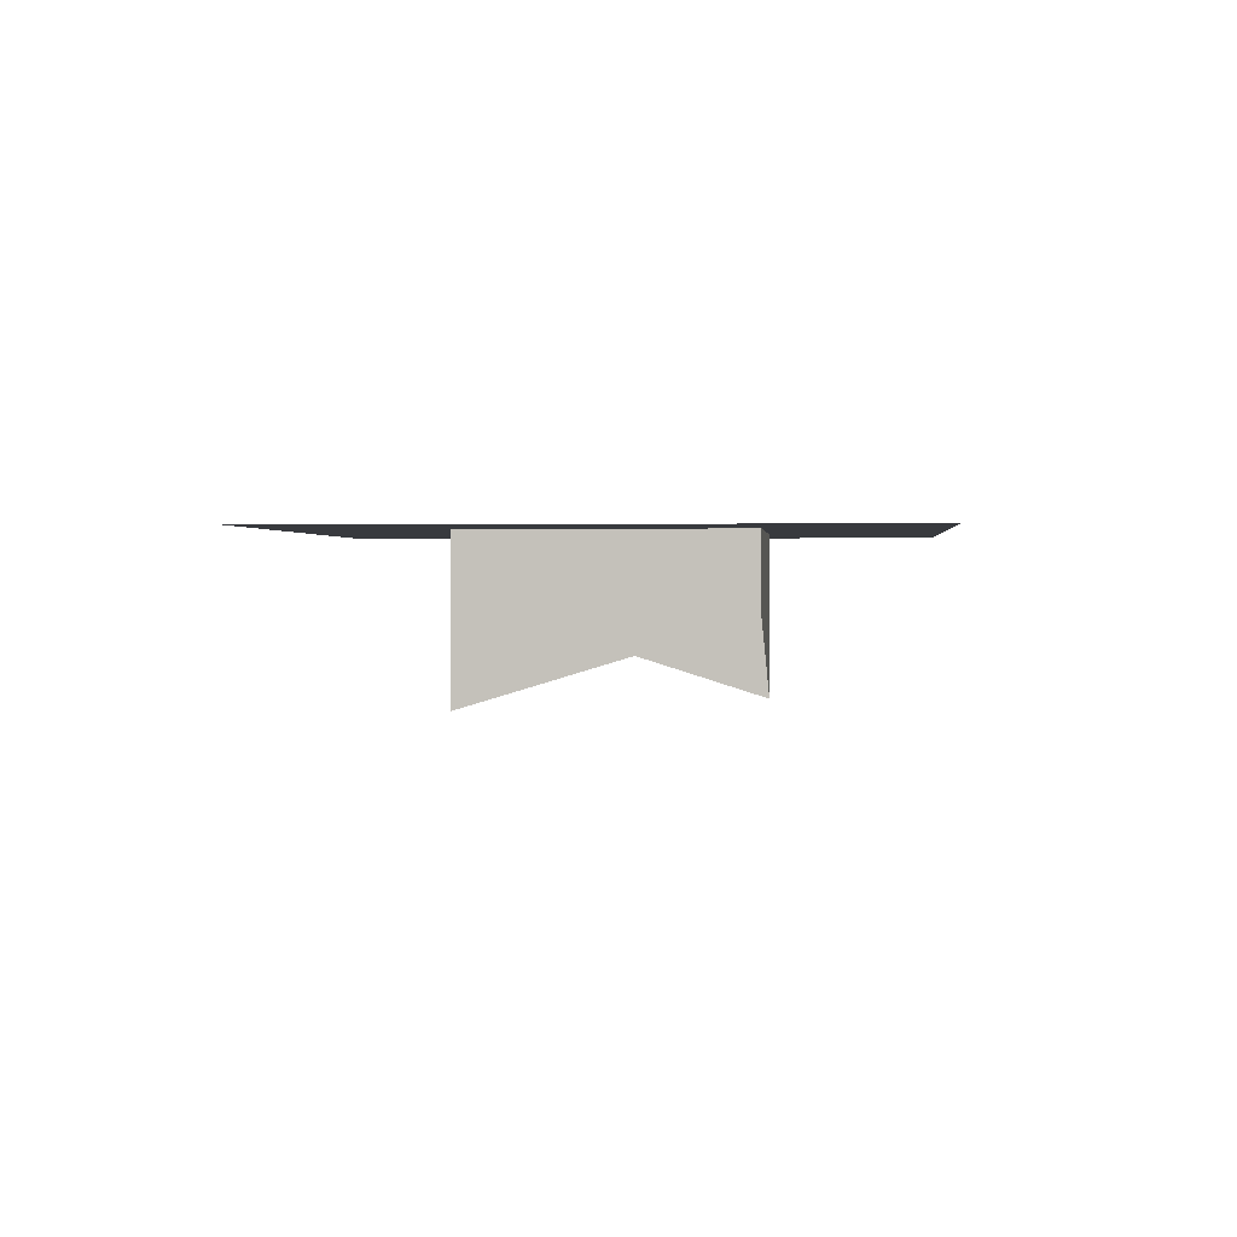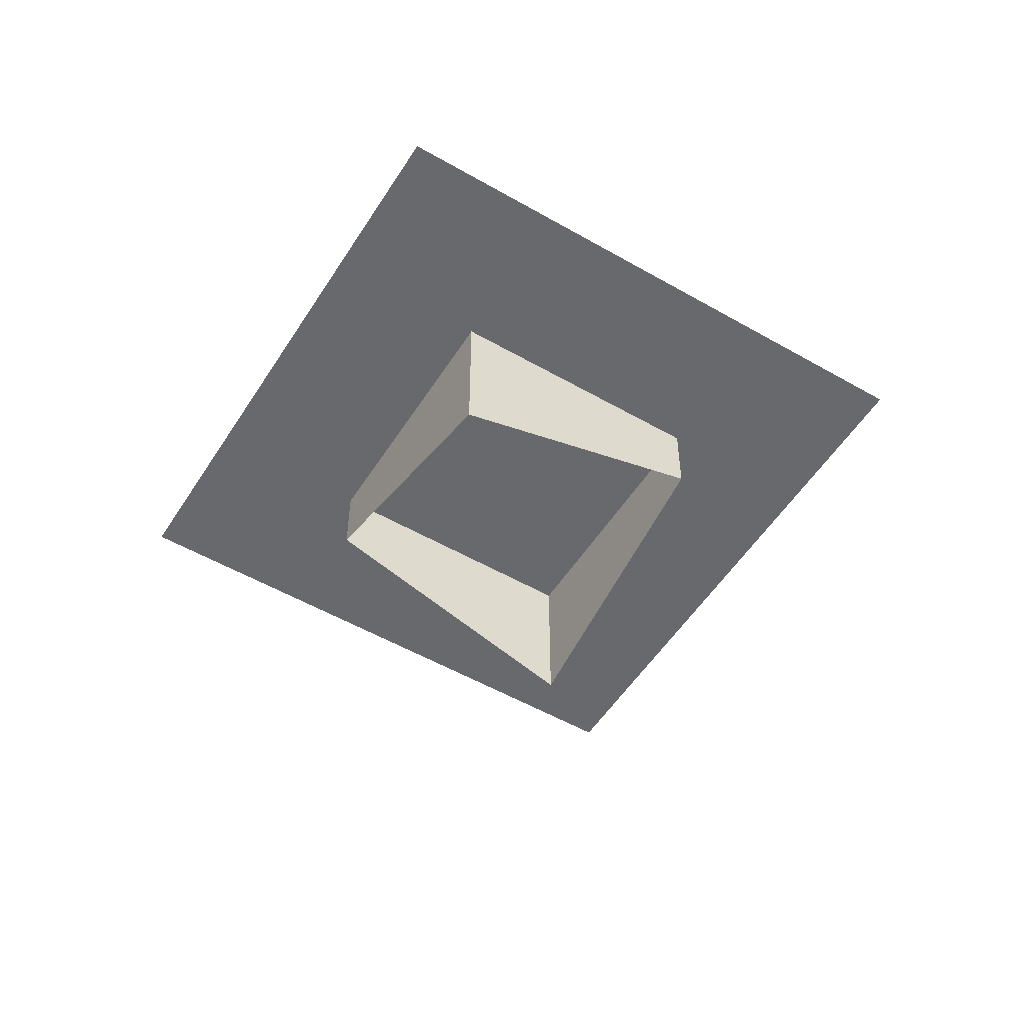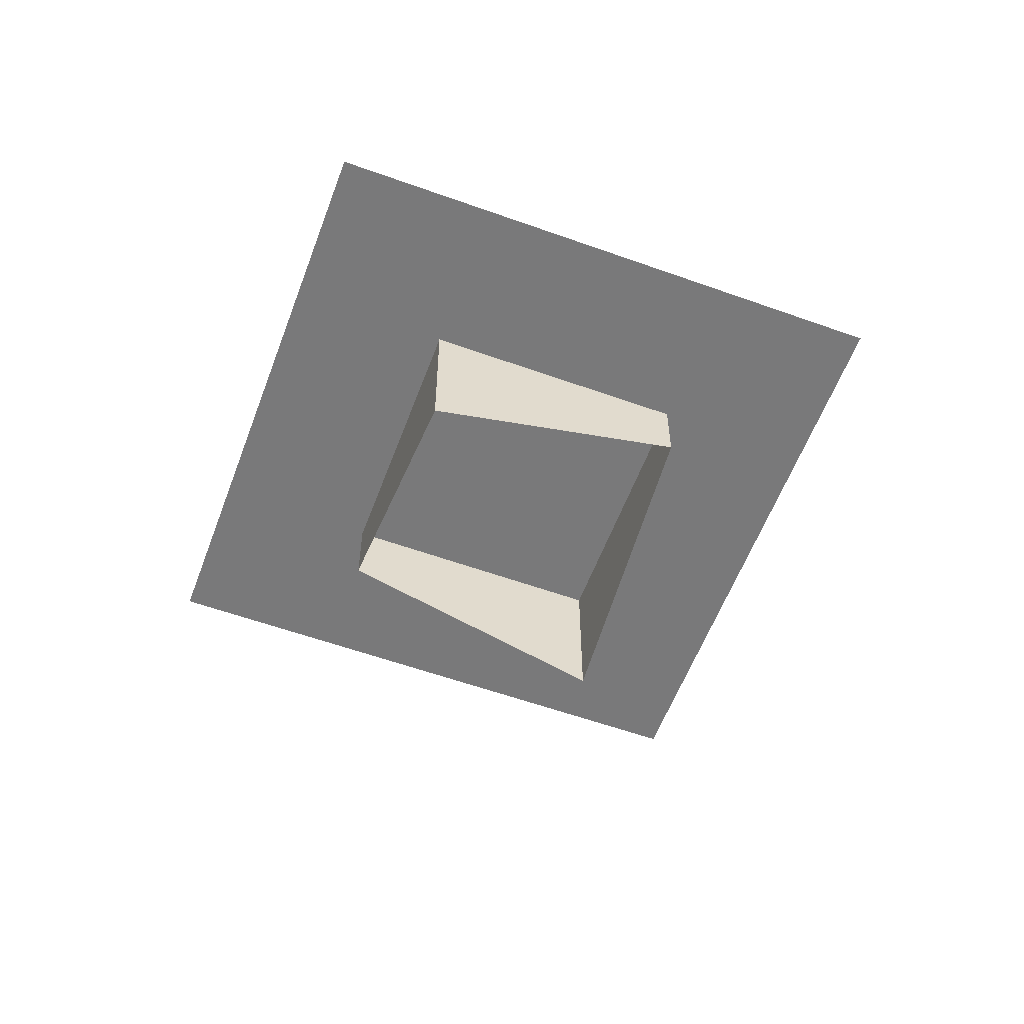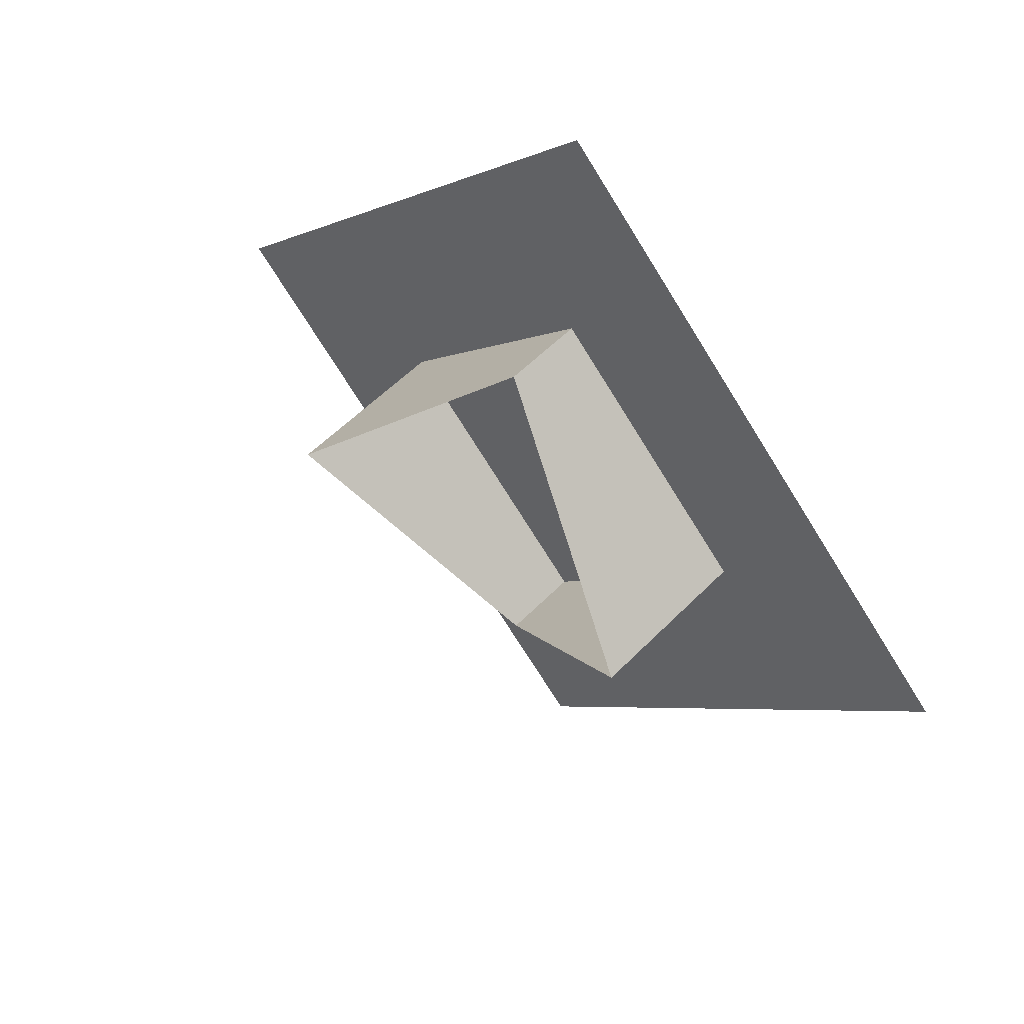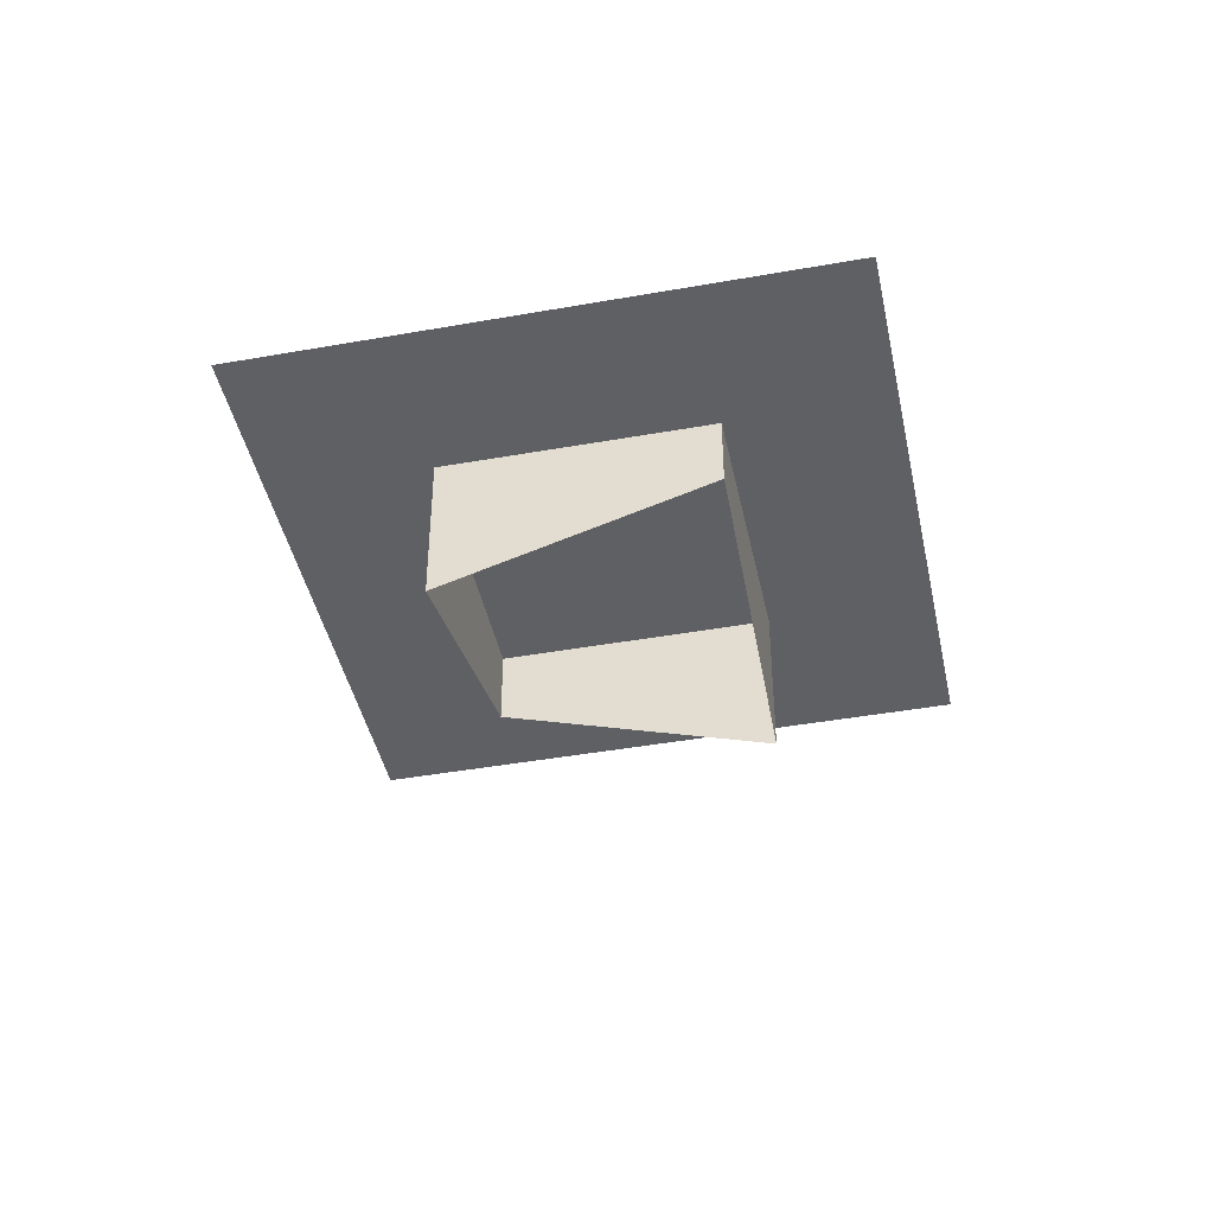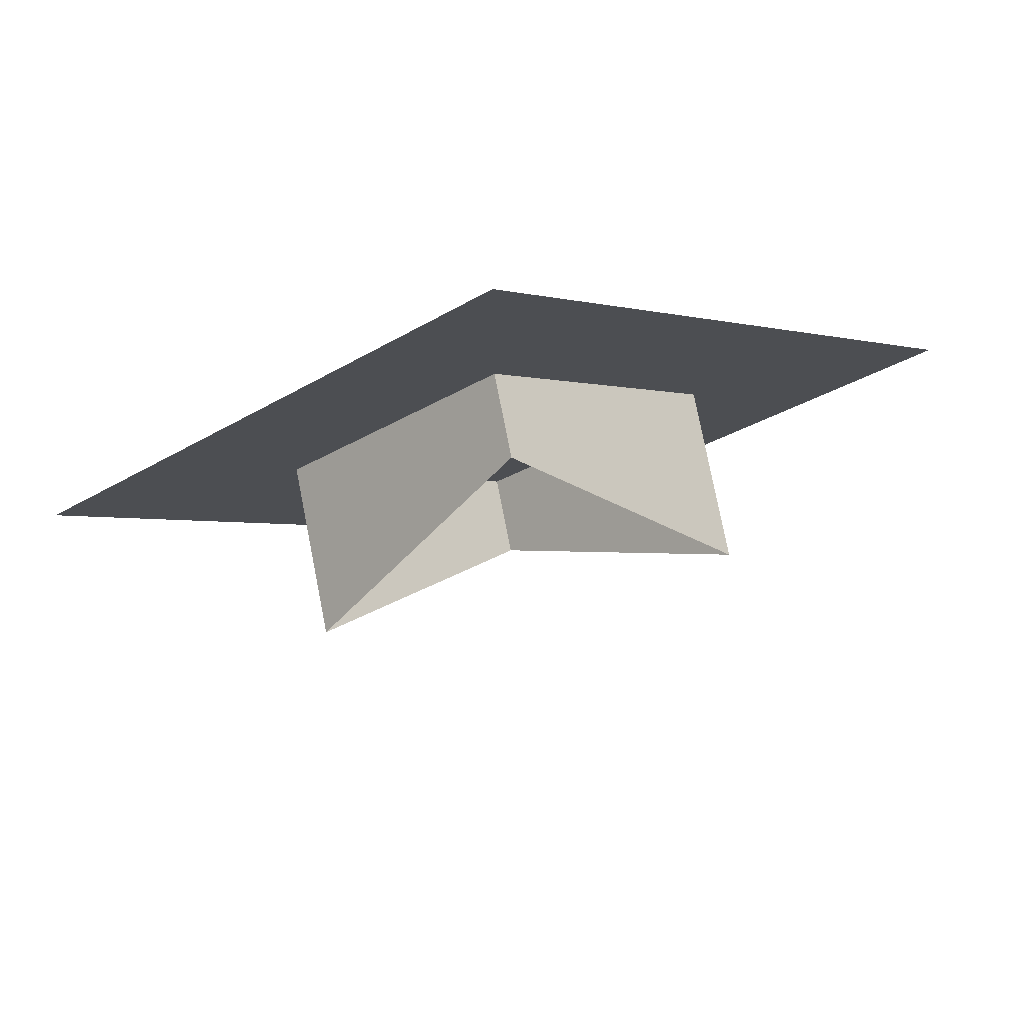
<metadata>
{"format":"obj","ext":"obj","renderer":"f3d","projection":"perspective","resolution":1024,"background":"white","views":[{"elev":0.7,"azim":139.9,"up":"+Z"},{"elev":-52.7,"azim":103.3,"up":"+Z"},{"elev":-57.8,"azim":-65.4,"up":"+Z"},{"elev":52.2,"azim":-137.9,"up":"+Y"},{"elev":-43.3,"azim":-33.1,"up":"+Z"},{"elev":76.5,"azim":168.9,"up":"+Y"}]}
</metadata>
<code>
o eye
v 0 -65 127.6
v 42.36 -22.64 127.6
v 42.36 -22.64 92.48
v 0 -65 111.4
v -42.36 -22.64 127.6
v -42.36 -22.64 92.48
v 0 -115.8 127.6
v 93.2 -22.64 127.6
v 0 70.56 127.6
v 0 19.72 127.6
v -93.2 -22.64 127.6
v 42.36 -22.64 127.6
v 0 19.72 127.6
v 0 19.72 110.6
v 42.36 -22.64 92.48
v -42.36 -22.64 127.6
v -42.36 -22.64 92.48
f 1 2 3 4
f 5 1 4 6
f 7 8 2 1
f 8 9 10 2
f 11 7 1 5
f 9 11 5 10
f 1 2 10 5
f 12 13 14 15
f 13 16 17 14

</code>
